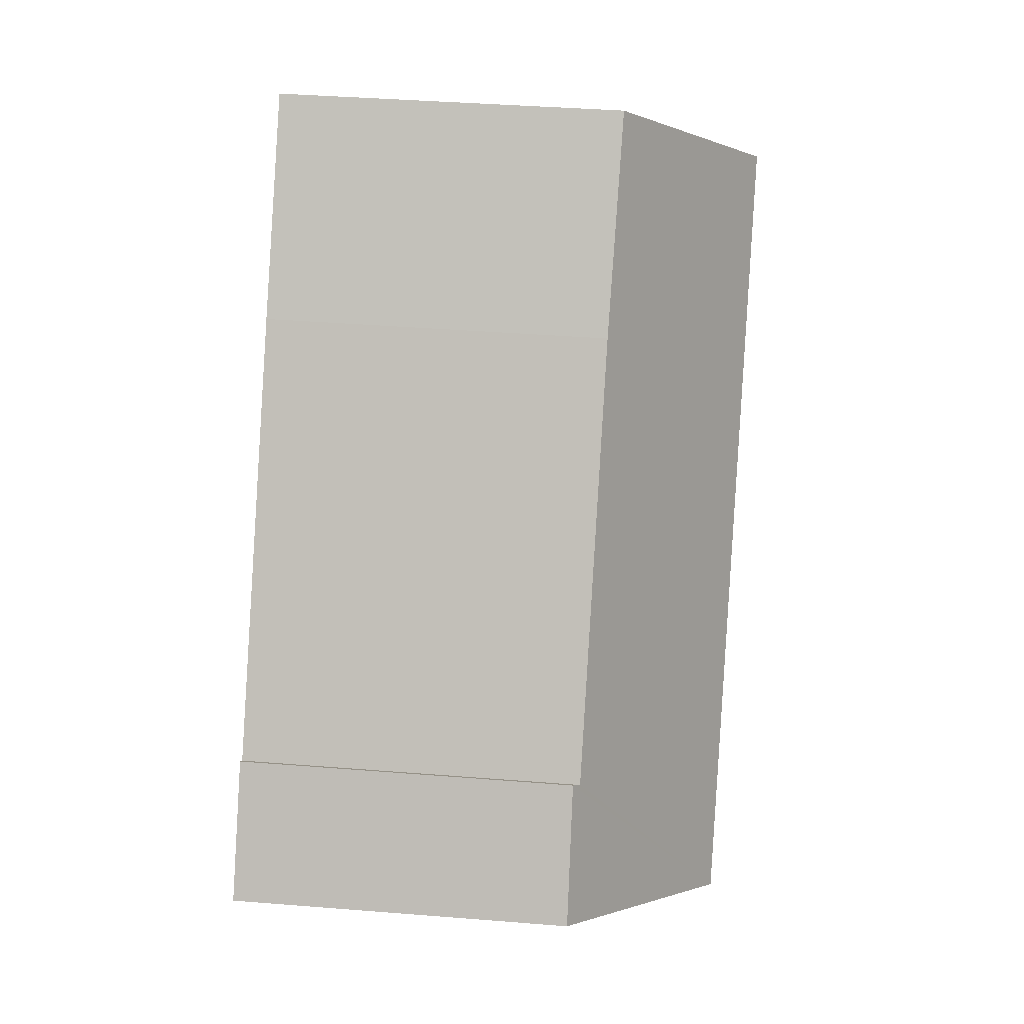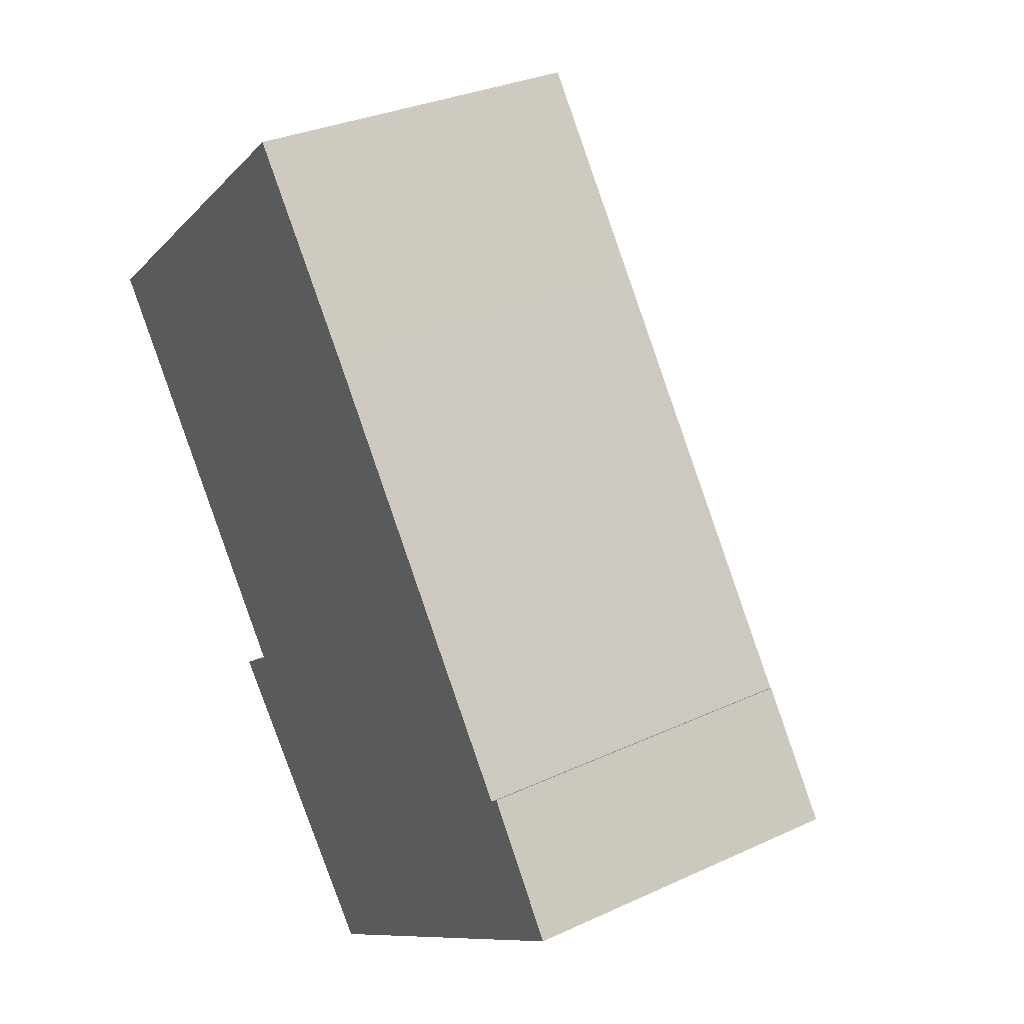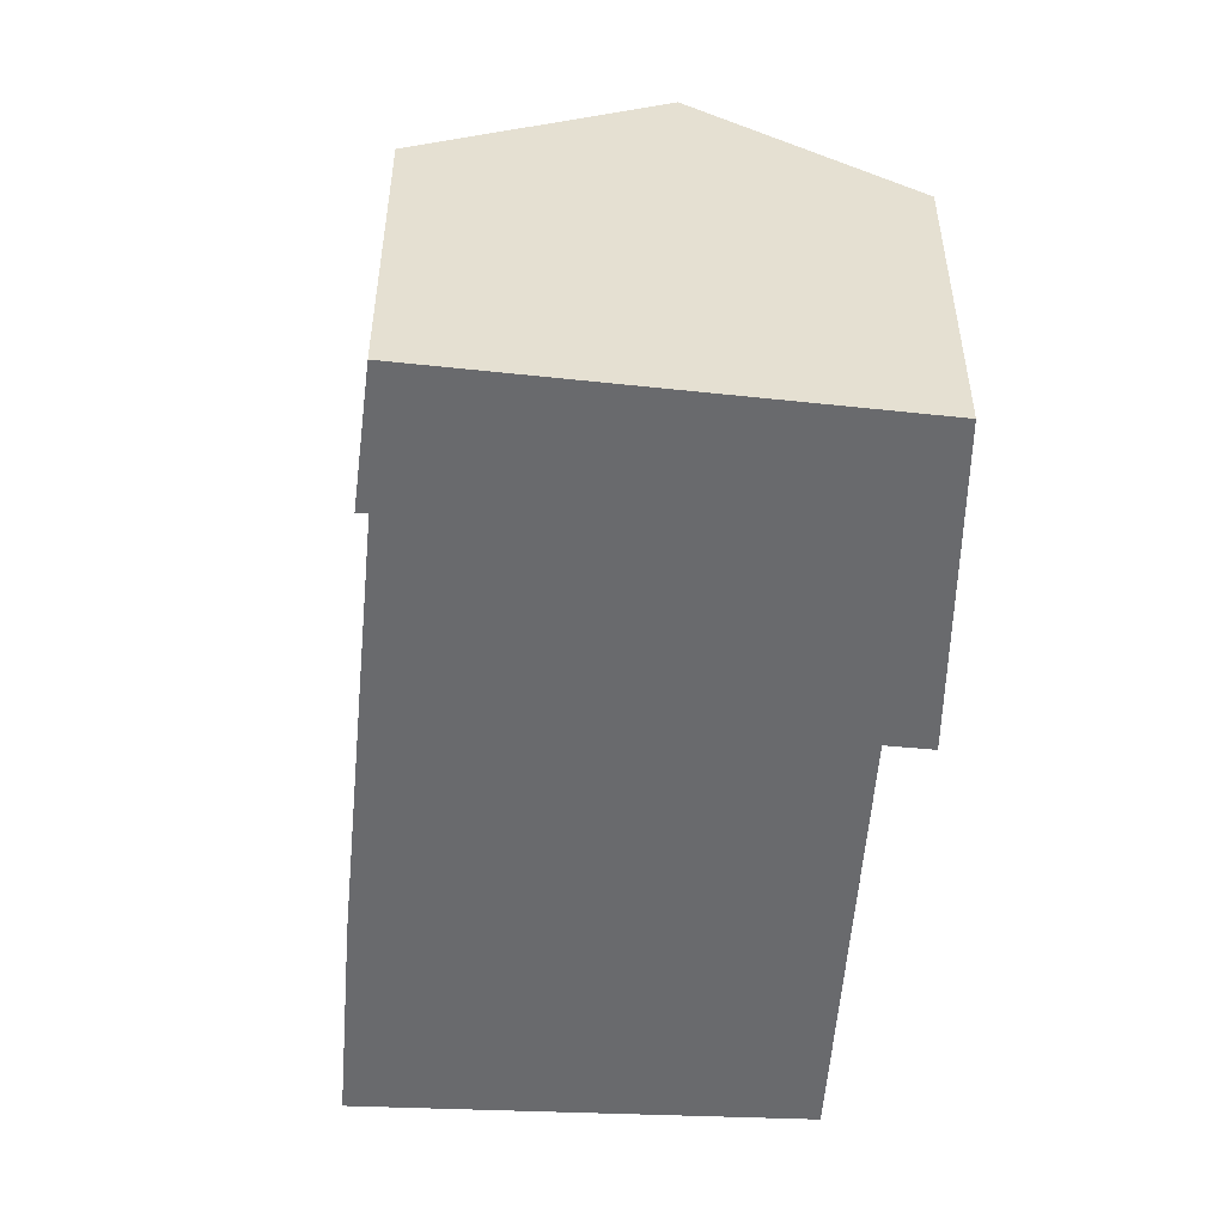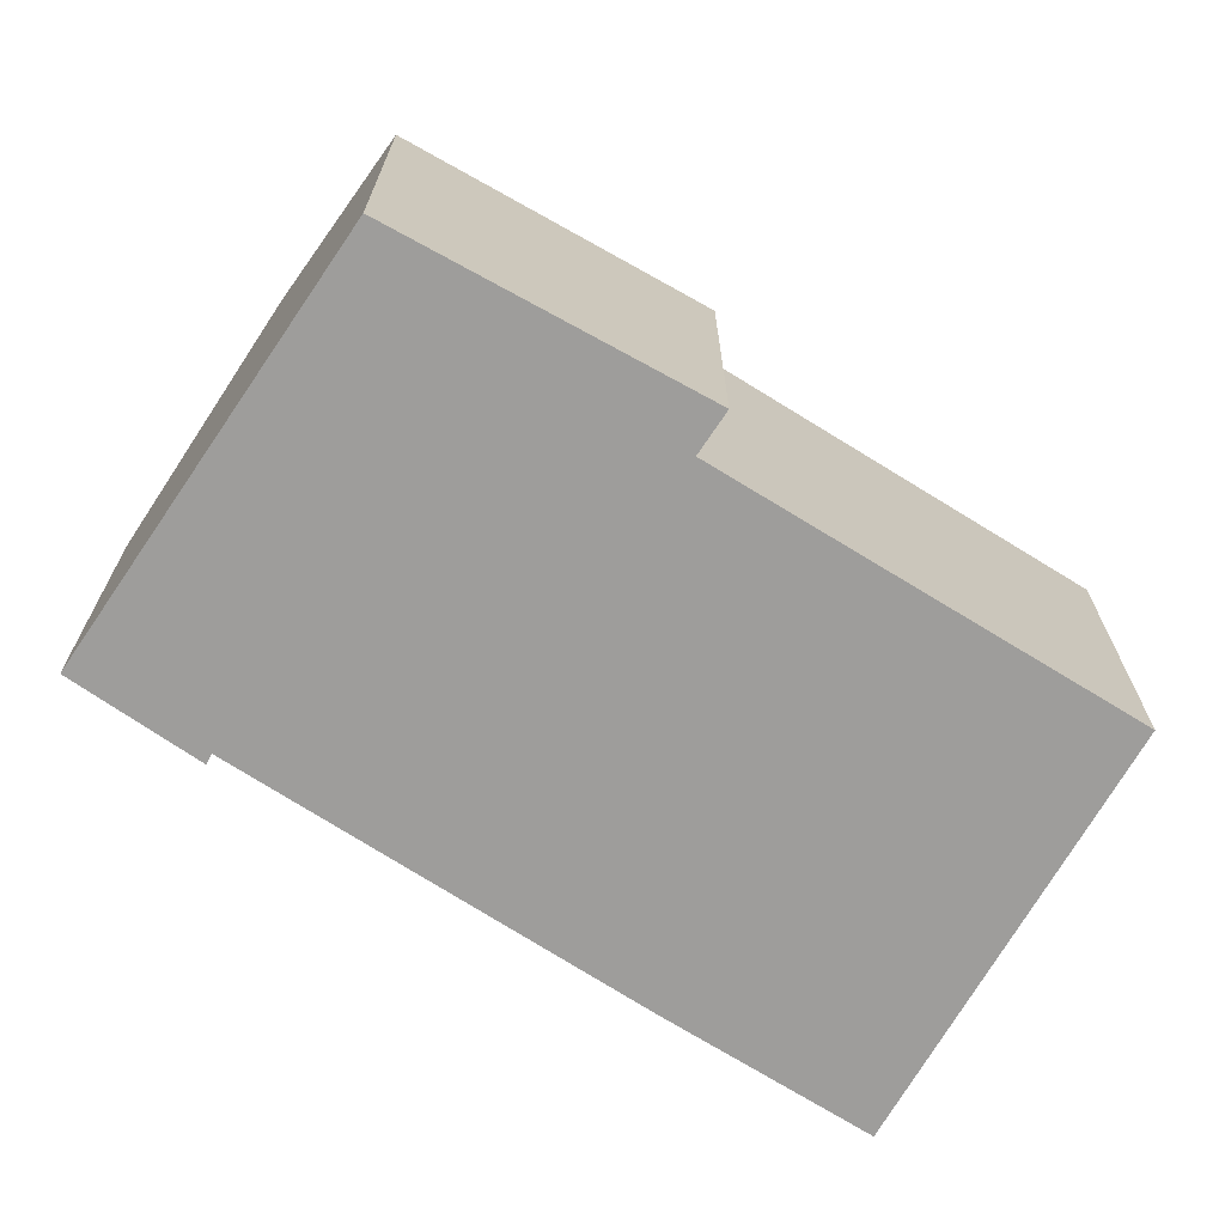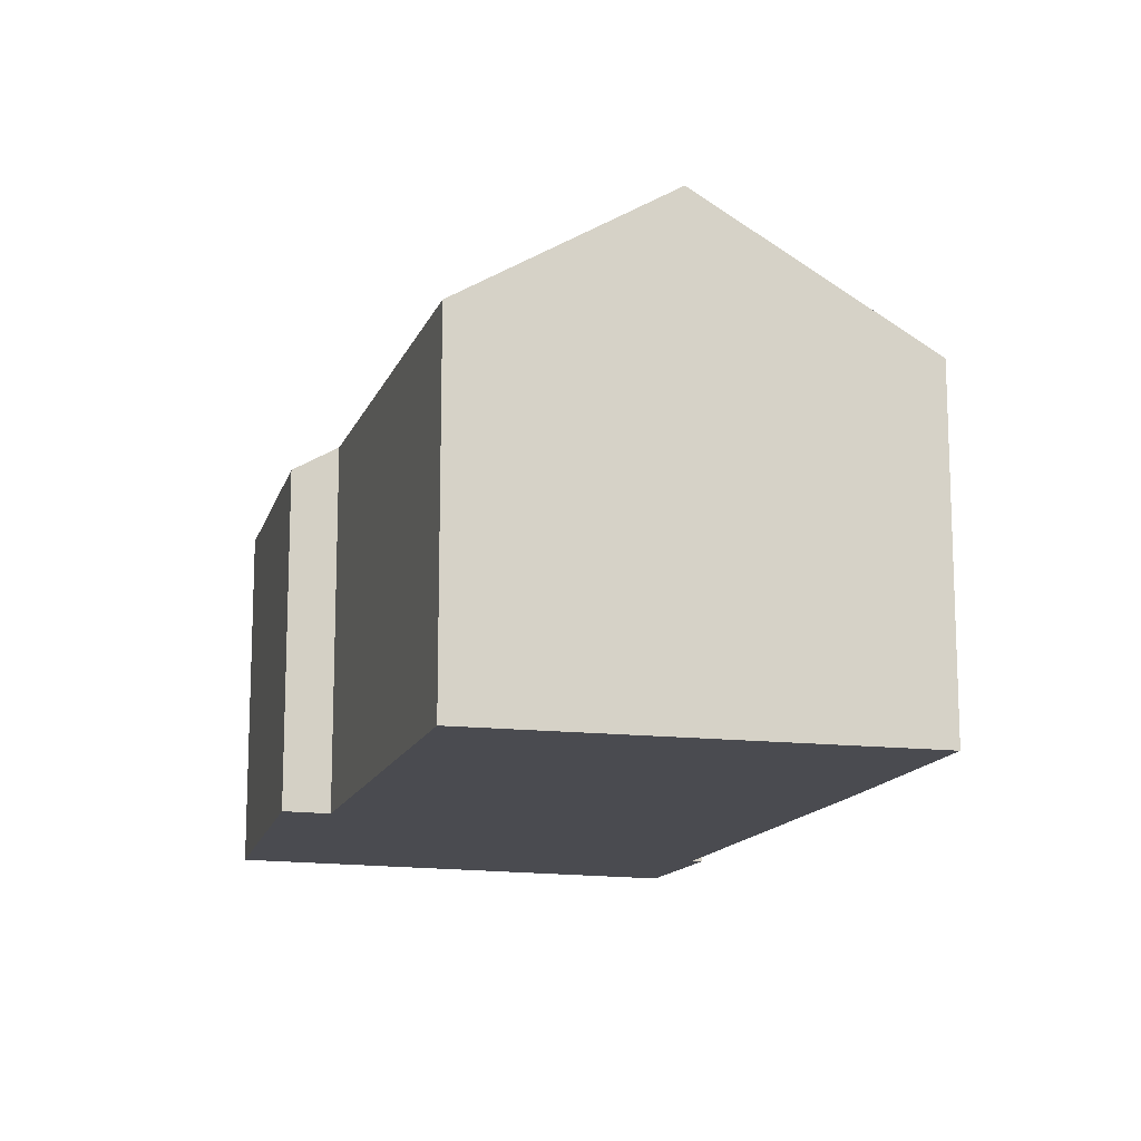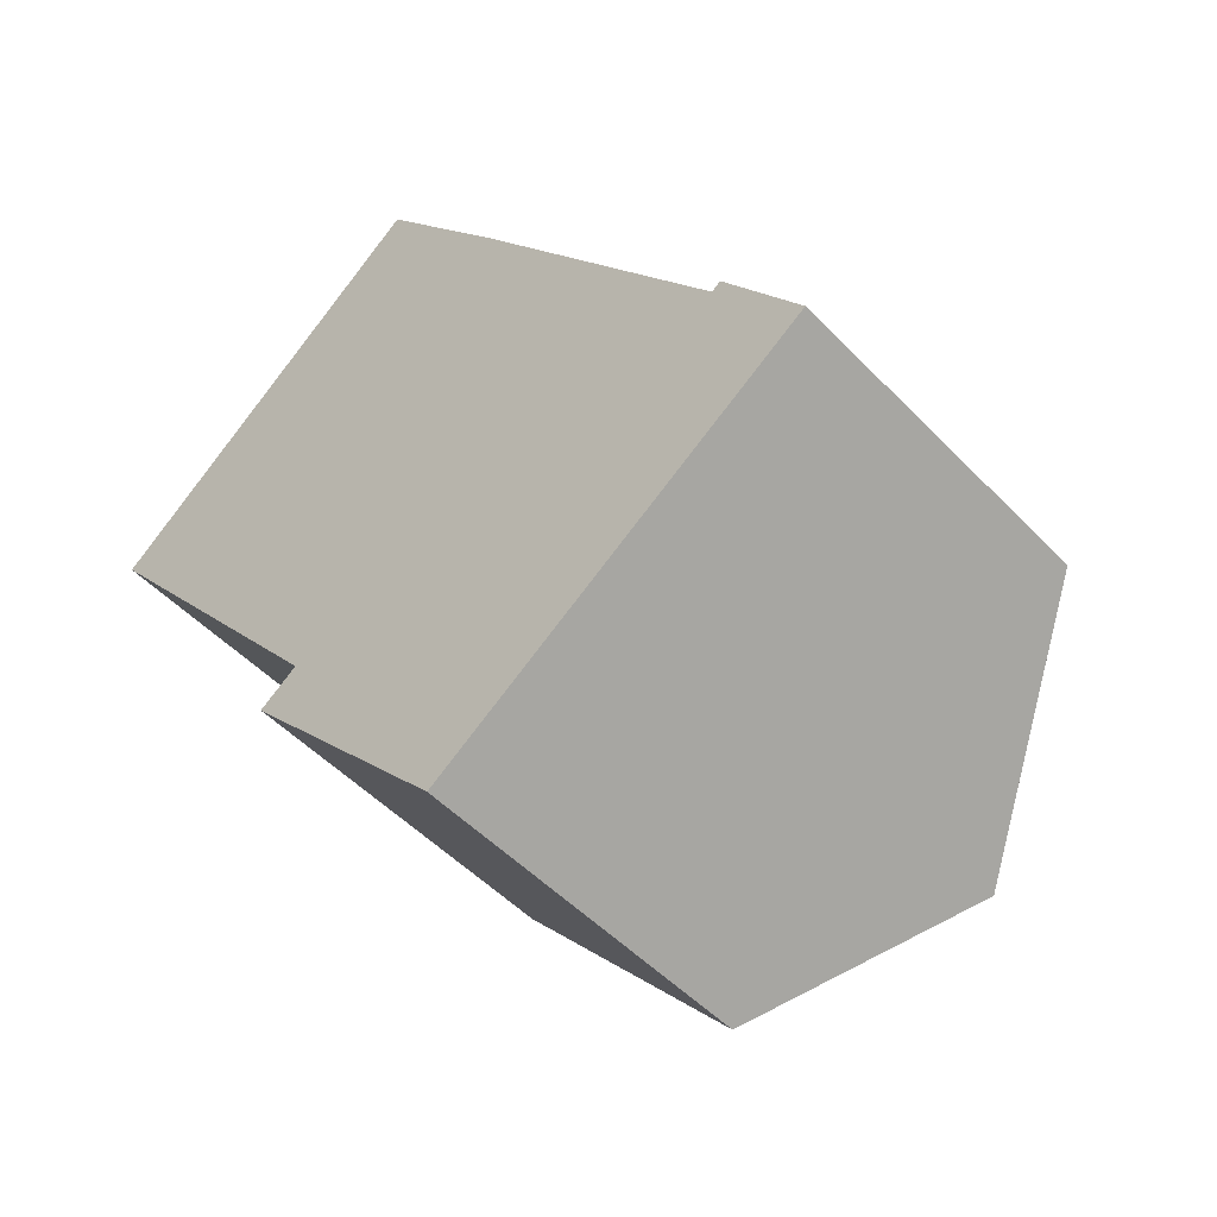
<metadata>
{"format":"obj","ext":"obj","renderer":"f3d","projection":"perspective","resolution":1024,"background":"white","views":[{"elev":38.5,"azim":95.8,"up":"+Z"},{"elev":30.8,"azim":56.4,"up":"+Z"},{"elev":-53.1,"azim":138.5,"up":"+Y"},{"elev":-70.5,"azim":-159.2,"up":"+Y"},{"elev":-14.5,"azim":-53.3,"up":"+Y"},{"elev":-50.4,"azim":41.8,"up":"+Z"}]}
</metadata>
<code>
v  4.766 6.789 -7.762
v  12.69 9.683 -10.25
v  9.05 7.081 -12.8
v  5.54 7.346 -7.209
v  3.281 9.683 2.67
v  2.996 7.283 -3.898
v  0 7.209 4.414e-16
v  15.11 6.752 -5.074
v  16.73 6.802 -7.435
v  14.94 6.884 -5.218
v  9.659 6.886 2.025
v  7.033 6.931 5.498
v  6.927 6.933 5.638
v  5.073 8.331 4.129
v  5.54 4.414e-16 -7.209
v  4.766 4.753e-16 -7.762
v  0 0 0
v  3.281 -1.635e-16 2.67
v  5.073 -2.528e-16 4.129
v  6.927 -3.452e-16 5.638
v  14.94 3.195e-16 -5.218
v  15.11 3.107e-16 -5.074
v  2.996 2.387e-16 -3.898
v  9.05 7.836e-16 -12.8
v  9.659 -1.24e-16 2.025
v  7.033 -3.367e-16 5.498
v  16.73 4.553e-16 -7.435
v  12.69 6.278e-16 -10.25
g defaultobject
f 1 2 3
f 2 1 4
f 2 4 5
f 5 4 6
f 5 6 7
f 2 8 9
f 8 2 10
f 10 2 5
f 10 5 11
f 11 5 12
f 12 5 13
f 13 5 14
f 1 15 4
f 15 1 16
f 17 5 7
f 5 17 14
f 14 17 13
f 13 17 18
f 13 18 19
f 13 19 20
f 21 8 10
f 8 21 22
f 15 6 4
f 6 15 7
f 7 15 17
f 17 15 23
f 24 1 3
f 1 24 16
f 20 12 13
f 12 20 11
f 11 20 25
f 25 20 26
f 25 10 11
f 10 25 21
f 8 27 9
f 27 8 22
f 27 2 9
f 2 27 3
f 3 27 24
f 24 27 28
f 22 28 27
f 28 22 24
f 24 22 21
f 24 21 25
f 24 25 15
f 15 25 23
f 23 25 26
f 23 26 17
f 17 26 18
f 18 26 20
f 18 20 19
f 16 24 15

</code>
